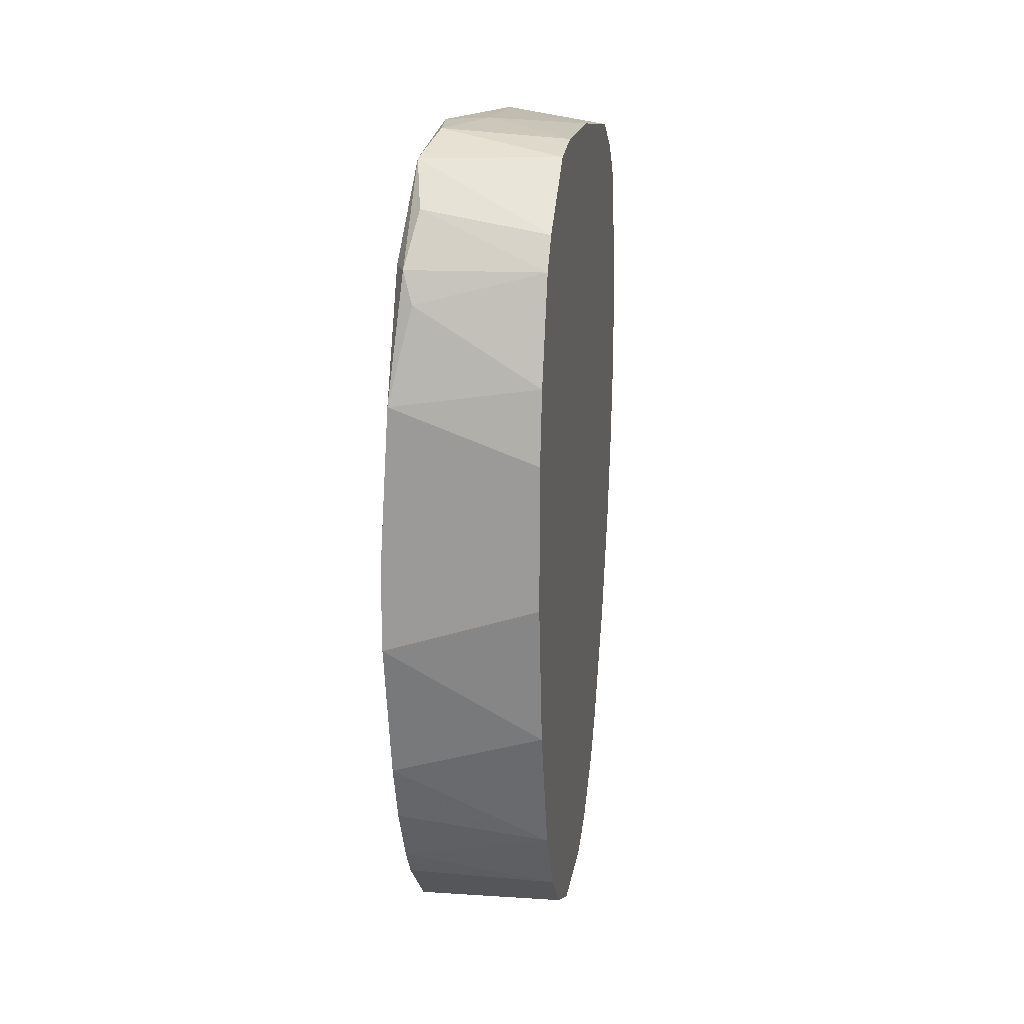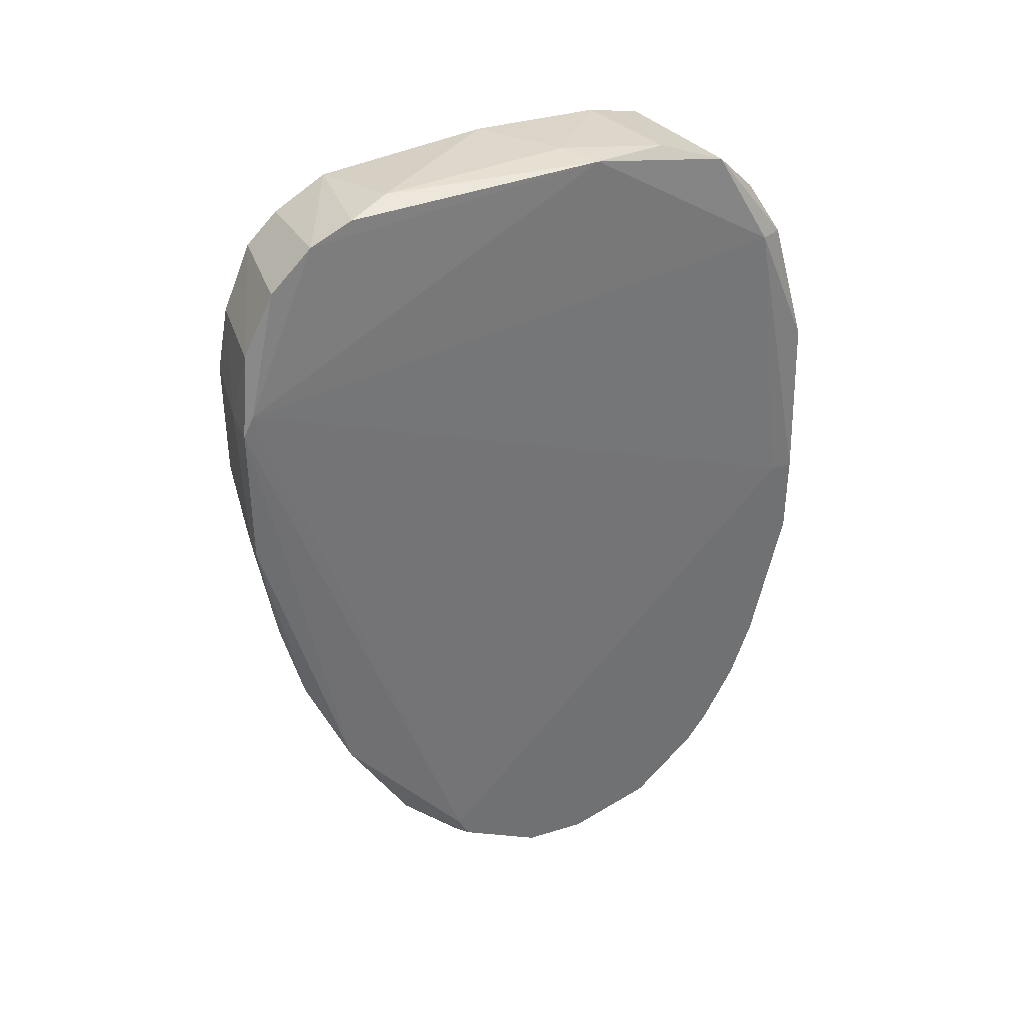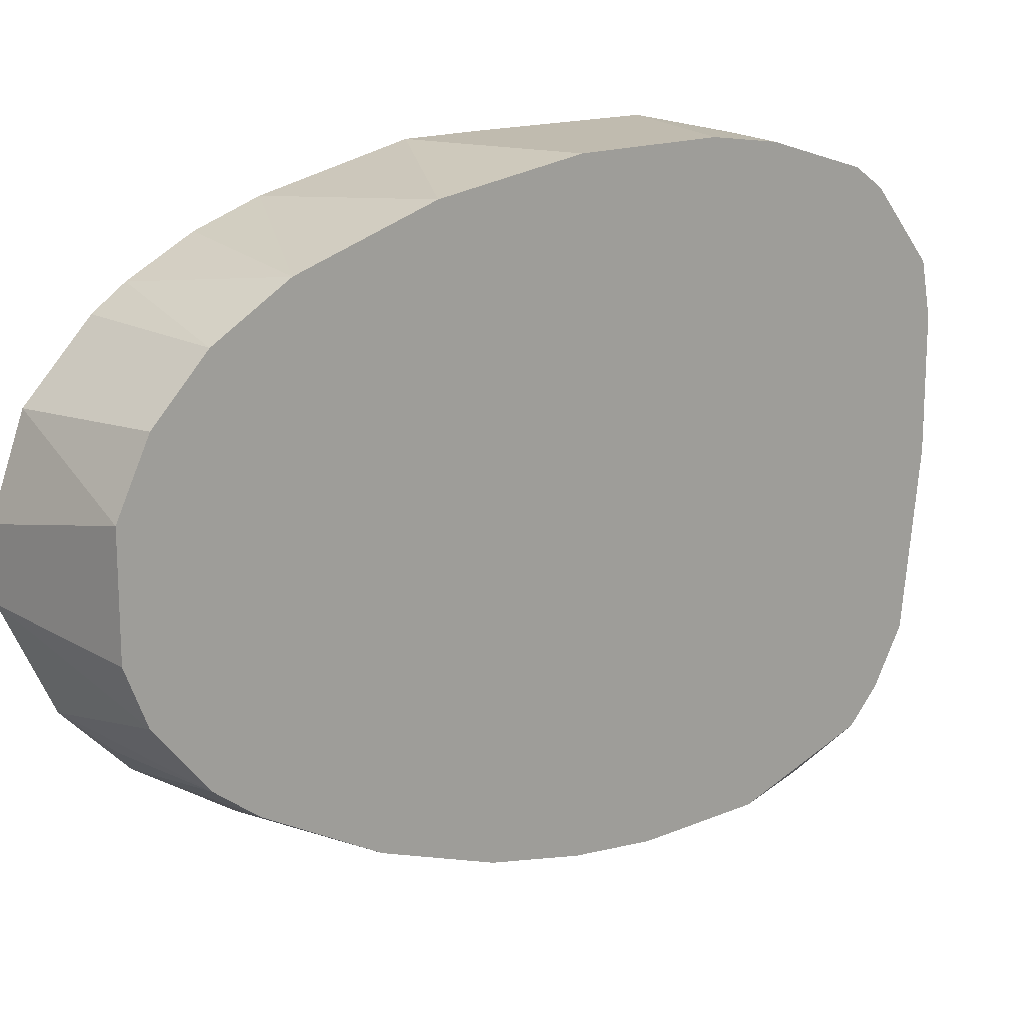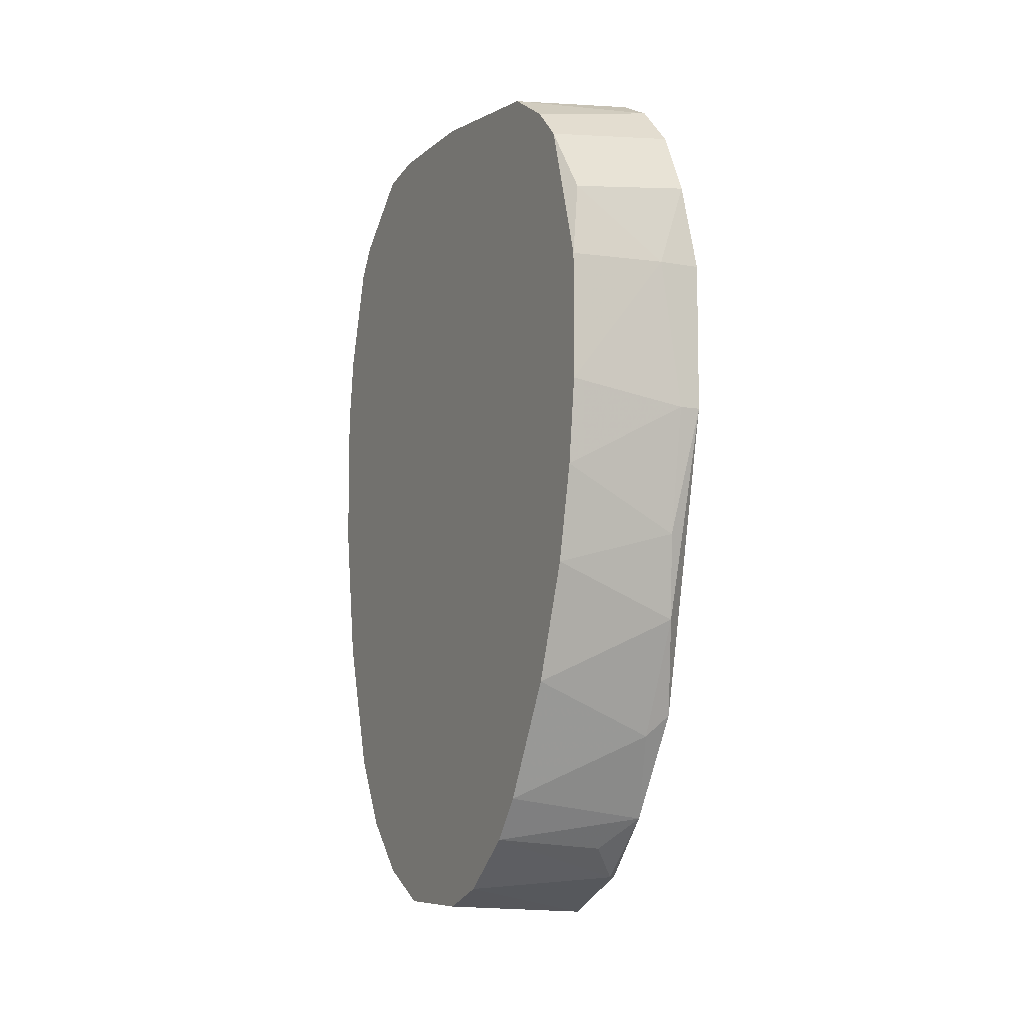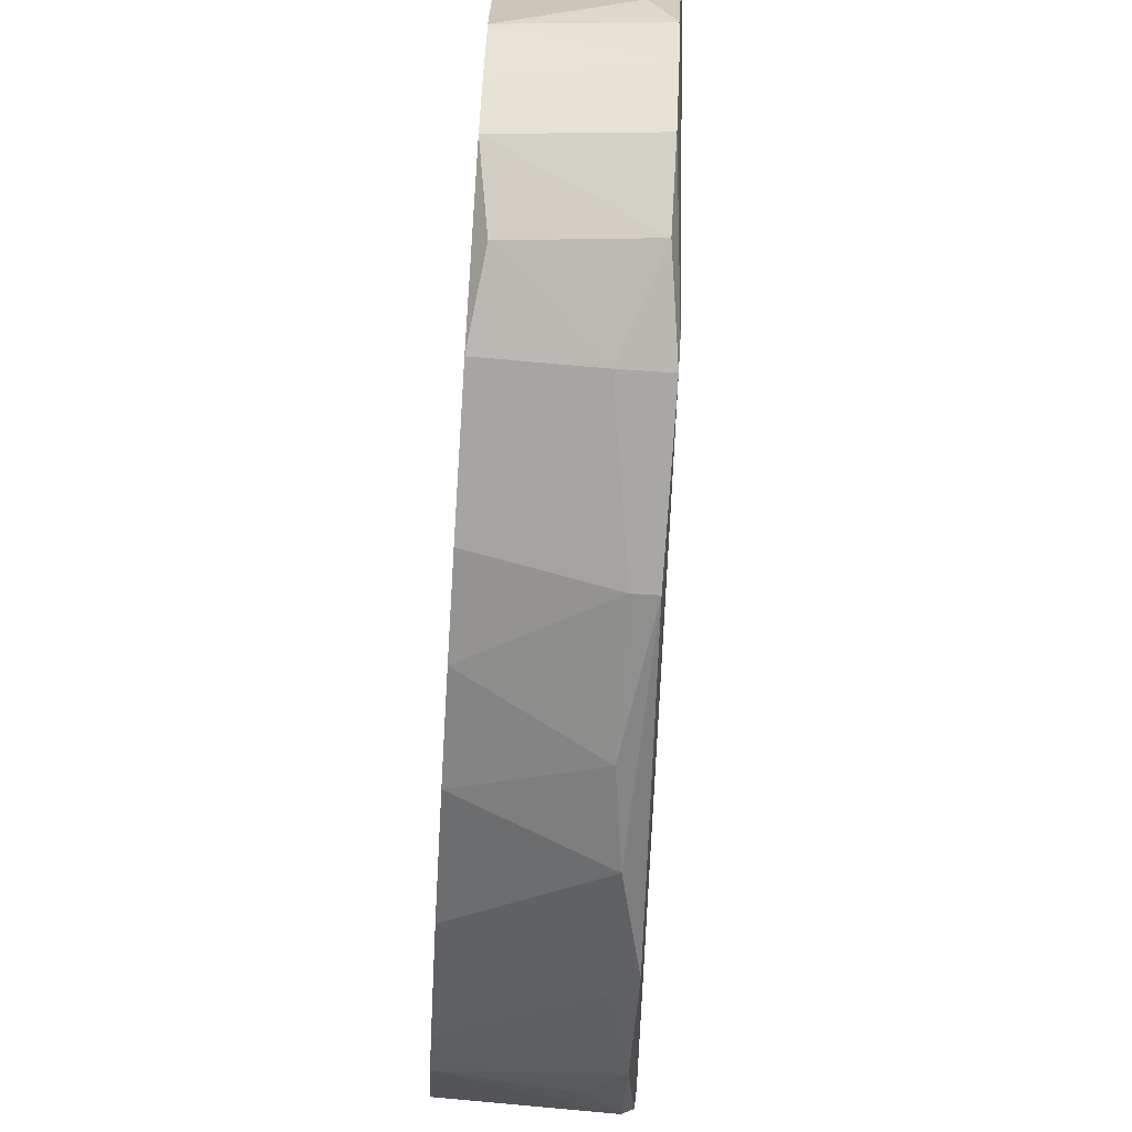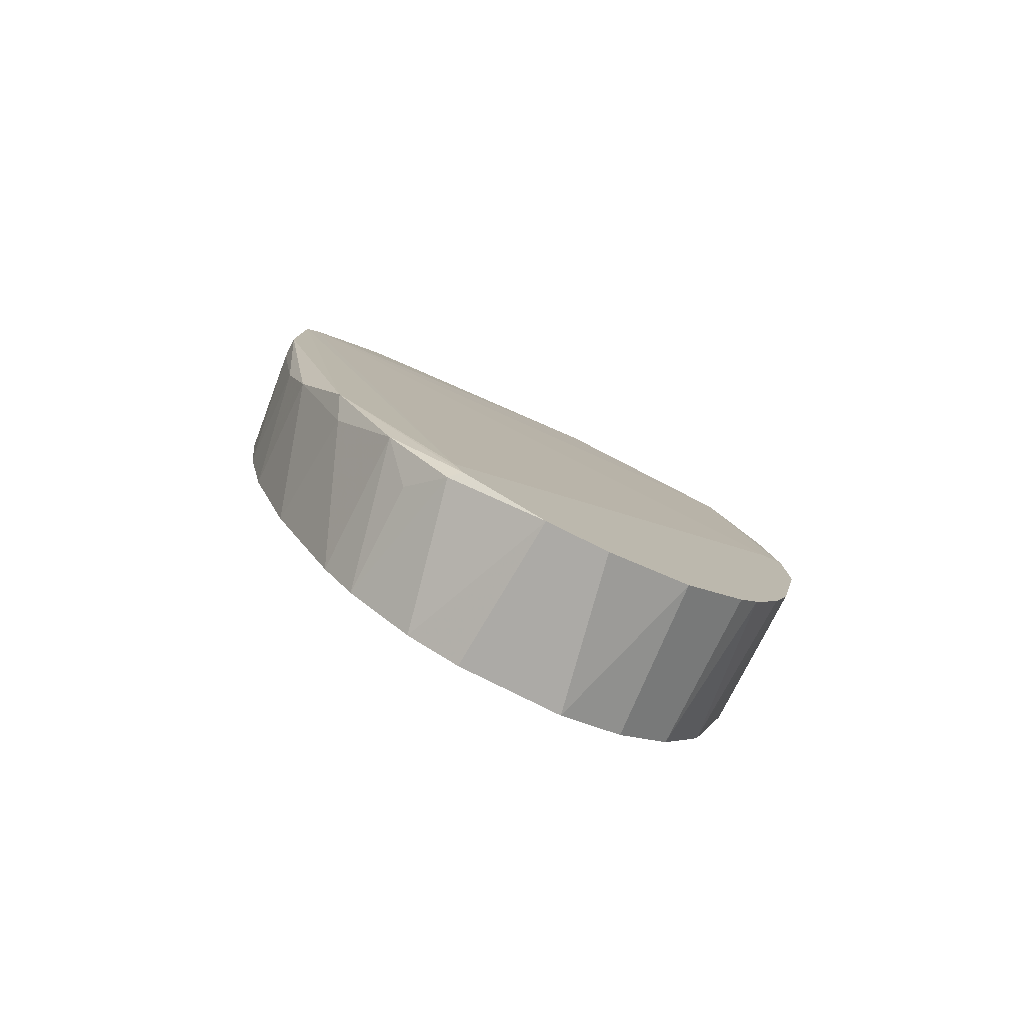
<metadata>
{"format":"obj","ext":"obj","renderer":"f3d","projection":"perspective","resolution":1024,"background":"white","views":[{"elev":18.7,"azim":-170.5,"up":"+Z"},{"elev":36.1,"azim":68.1,"up":"+Z"},{"elev":16.1,"azim":-130.9,"up":"+Y"},{"elev":-8.3,"azim":-26.1,"up":"+Z"},{"elev":-74.8,"azim":-3.7,"up":"+Y"},{"elev":-79.7,"azim":63.5,"up":"+Z"}]}
</metadata>
<code>
v 0.01296 0.0265 0.01566
v 0.01296 0.02183 0.02686
v 0.01296 -0.01551 -0.03289
v 0.01296 -0.02111 -0.02354
v 0.01296 -0.009905 -0.03849
v 0.009229 -0.01364 0.0362
v 0.0111 -0.01738 0.03527
v 0.0111 0.01156 0.03714
v 0.0111 0.02463 0.02406
v 0.0111 -0.02111 0.0334
v 0.0111 -0.02018 -0.02542
v 0.0111 0.0209 0.03153
v 0.0111 -0.02484 -0.01514
v 0.0111 -0.02484 0.02967
v 0.0111 -0.02764 0.02406
v -0.000107 -0.001505 0.0362
v -0.000107 0.01436 0.03526
v -0.000107 0.0265 -0.002077
v -0.000107 0.0265 0.01099
v -0.000107 -0.01645 0.03434
v -0.000107 0.02463 -0.01514
v -0.000107 0.009693 0.0362
v -0.000107 -0.02391 0.02873
v -0.000107 -0.02671 -0.002077
v -0.000107 0.00689 -0.04129
v -0.000107 0.02276 0.02686
v -0.000107 0.01716 -0.03382
v -0.000107 -0.01551 -0.03102
v -0.000107 -0.002438 -0.04129
v -0.000107 0.01249 -0.03849
v -0.000107 -0.02111 -0.02075
v -0.000107 -0.02111 0.03153
v -0.000107 0.02556 0.01753
v -0.000107 -0.007107 -0.03941
v -0.000107 0.0209 0.02967
v -0.000107 0.0209 -0.02728
v -0.000107 -0.02484 -0.01047
v -0.000107 -0.01271 -0.03475
v -0.000107 -0.02764 0.01659
v -0.000107 -0.02764 0.005381
v 0.0139 0.01903 -0.03102
v 0.0139 -0.001505 -0.04223
v 0.0139 0.0265 0.000712
v 0.0139 0.0265 -0.006738
v 0.0139 0.01156 -0.03941
v 0.0139 -0.008972 -0.03849
v 0.0139 0.02463 0.000712
v 0.0139 0.02183 -0.02542
v 0.0139 0.004092 -0.04223
v 0.0139 0.01716 -0.03381
v 0.0139 0.0237 -0.01981
v 0.0139 -0.009905 -0.03662
v 0.000828 -0.02671 0.02312
v 0.01203 0.005024 0.03714
v 0.01203 0.01716 0.03527
v 0.01203 -0.02858 0.01658
v 0.01203 -0.02858 0.003517
v 0.01203 0.0237 0.02686
v 0.01203 -0.02764 0.01846
v 0.008296 -0.02858 0.01659
v 0.008296 0.003159 0.03714
v 0.01016 -0.02671 -0.007671
v 0.01016 -0.02858 0.003517
v 0.01016 -0.01271 -0.03569
f 23 14 32
f 30 20 33
f 20 30 28
f 46 50 43
f 20 28 39
f 30 33 21
f 33 20 17
f 39 28 37
f 10 59 54
f 28 30 29
f 50 46 49
f 43 50 51
f 21 51 36
f 30 21 36
f 20 39 23
f 17 55 35
f 33 17 35
f 21 33 18
f 43 18 1
f 55 54 2
f 54 59 2
f 58 55 2
f 43 1 2
f 1 58 2
f 4 57 13
f 17 20 16
f 20 6 16
f 43 51 44
f 51 21 44
f 18 43 44
f 21 18 44
f 29 30 25
f 49 29 25
f 49 25 45
f 30 50 45
f 50 49 45
f 25 30 45
f 28 29 34
f 49 46 42
f 29 49 42
f 34 29 42
f 39 37 40
f 37 28 31
f 13 37 31
f 55 17 8
f 54 55 8
f 46 43 52
f 4 46 52
f 46 4 3
f 63 57 60
f 40 63 60
f 39 40 60
f 43 2 47
f 2 59 47
f 52 43 47
f 59 52 47
f 50 30 27
f 30 36 27
f 18 33 19
f 33 1 19
f 1 18 19
f 51 50 48
f 36 51 48
f 59 10 14
f 23 15 14
f 23 39 53
f 15 23 53
f 60 15 53
f 39 60 53
f 17 16 22
f 8 17 22
f 33 35 26
f 57 63 62
f 13 57 62
f 37 13 62
f 6 54 61
f 16 6 61
f 54 8 61
f 22 16 61
f 8 22 61
f 42 46 5
f 34 42 5
f 46 3 5
f 3 64 5
f 28 34 38
f 3 28 38
f 64 3 38
f 5 64 38
f 34 5 38
f 55 58 12
f 35 55 12
f 58 26 12
f 26 35 12
f 63 40 24
f 40 37 24
f 62 63 24
f 37 62 24
f 20 10 7
f 10 54 7
f 6 20 7
f 54 6 7
f 4 13 11
f 31 28 11
f 13 31 11
f 28 3 11
f 3 4 11
f 57 4 56
f 52 59 56
f 4 52 56
f 60 57 56
f 15 60 56
f 59 14 56
f 14 15 56
f 50 27 41
f 27 36 41
f 48 50 41
f 36 48 41
f 58 1 9
f 1 33 9
f 33 26 9
f 26 58 9
f 10 20 32
f 20 23 32
f 14 10 32

</code>
